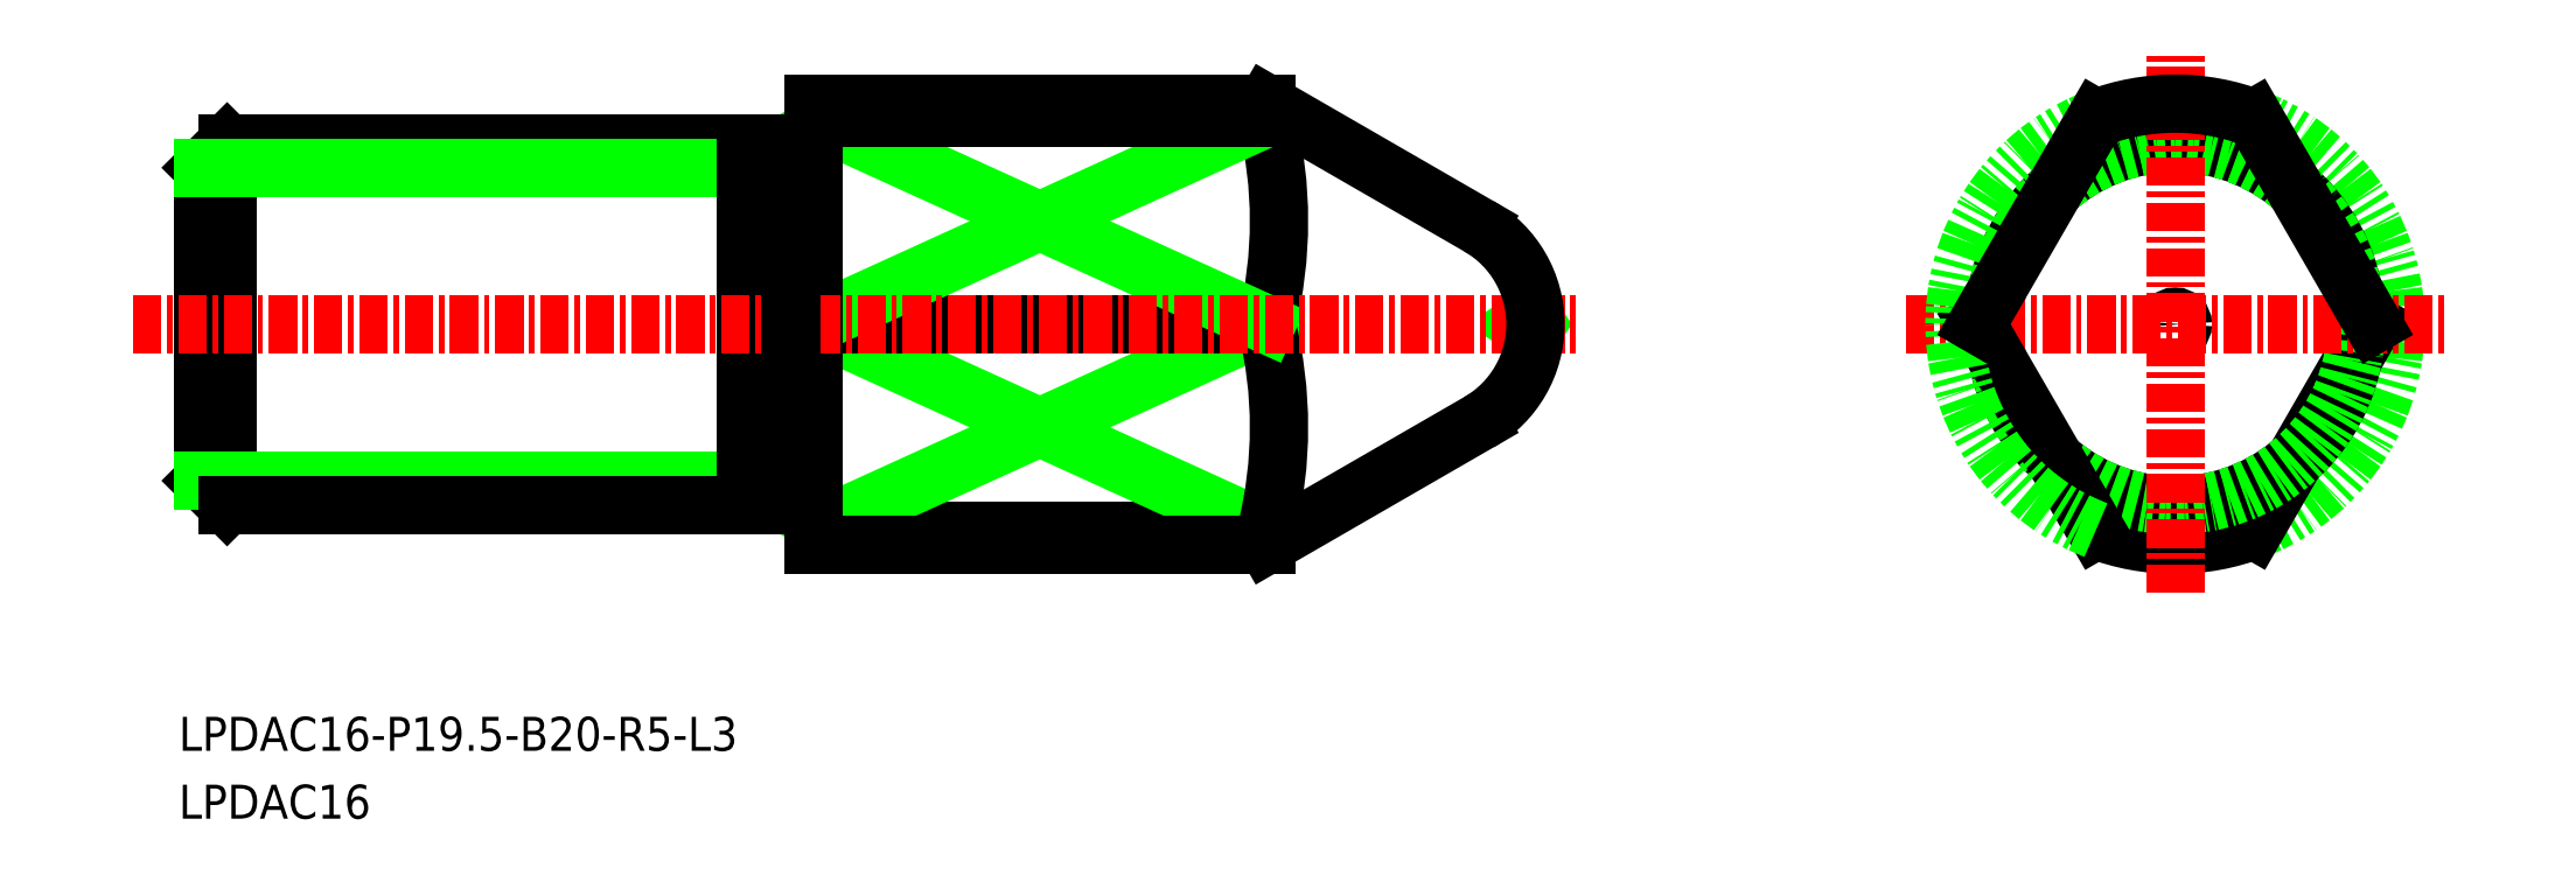
<metadata>
{"format":"dxf","ext":"dxf","renderer":"ezdxf+matplotlib","layout":"modelspace","background":"white","min_lineweight":24,"dpi":150}
</metadata>
<code>
0
SECTION
2
ENTITIES
0
LINE
8
0
10
-1758
20
-791.1
30
0
11
-1757
21
-792.2
31
0
0
LINE
8
0
10
-1757
20
-791.2
30
0
11
-1757
21
-777.1
31
0
0
LINE
8
0
10
-1758
20
-791.1
30
0
11
-1758
21
-777.3
31
0
0
LINE
8
0
10
-1757
20
-792.2
30
0
11
-1757
21
-776.2
31
0
0
LINE
8
0
10
-1758
20
-777.3
30
0
11
-1757
21
-776.2
31
0
0
LINE
8
0
10
-1734
20
-791.1
30
0
11
-1732
21
-792.2
31
0
0
LINE
8
0
10
-1734
20
-791.1
30
0
11
-1758
21
-791.1
31
0
0
LINE
8
0
10
-1757
20
-792.2
30
0
11
-1734
21
-792.2
31
0
0
LINE
8
0
10
-1734
20
-777.3
30
0
11
-1732
21
-776.2
31
0
0
LINE
8
0
10
-1757
20
-776.2
30
0
11
-1734
21
-776.2
31
0
0
LINE
8
0
10
-1734
20
-777.3
30
0
11
-1758
21
-777.3
31
0
0
LINE
8
0
10
-1711
20
-793.3
30
0
11
-1711
21
-793.9
31
0
0
LINE
8
0
10
-1711
20
-793.3
30
0
11
-1731
21
-793.3
31
0
0
LINE
8
0
10
-1711
20
-793.3
30
0
11
-1731
21
-784.2
31
0
0
LINE
8
0
10
-1731
20
-793.3
30
0
11
-1711
21
-784.2
31
0
0
ARC
8
0
10
-1730
20
-788.7
30
0
40
18.97
50
346.1
51
13.91
0
ARC
8
0
10
-1730
20
-779.6
30
0
40
18.97
50
346.1
51
13.91
0
LINE
8
0
10
-1731
20
-784.2
30
0
11
-1711
21
-784.2
31
0
0
LINE
8
0
10
-1731
20
-775.1
30
0
11
-1711
21
-784.2
31
0
0
LINE
8
0
10
-1711
20
-775.1
30
0
11
-1731
21
-784.2
31
0
0
LINE
8
0
10
-1711
20
-775.1
30
0
11
-1731
21
-775.1
31
0
0
ARC
8
0
10
-1671
20
-784.2
30
0
40
9.75
50
249
51
291
0
ARC
8
0
10
-1671
20
-784.2
30
0
40
9.75
50
291
51
68.96
0
LINE
8
0
10
-1662
20
-784.2
30
0
11
-1667
21
-793.3
31
0
0
CIRCLE
8
0
10
-1671
20
-784.2
30
0
40
8
0
LINE
8
0
10
-1711
20
-793.9
30
0
11
-1702
21
-788.5
31
0
0
ARC
8
0
10
-1732
20
-792.2
30
0
40
0.1
50
90
51
180
0
ARC
8
0
10
-1731
20
-792.2
30
0
40
0.1
50
0
51
90
0
LINE
8
0
10
-1731
20
-792.2
30
0
11
-1731
21
-792.2
31
0
0
LINE
8
0
10
-1732
20
-792.1
30
0
11
-1731
21
-792.1
31
0
0
CIRCLE
8
0
10
-1671
20
-784.2
30
0
40
0.3375
0
LINE
8
0
10
-1699
20
-784.5
30
0
11
-1700
21
-784.2
31
0
0
LINE
8
0
10
-1699
20
-783.8
30
0
11
-1700
21
-784.2
31
0
0
LINE
8
0
10
-1711
20
-775.1
30
0
11
-1711
21
-774.4
31
0
0
CIRCLE
8
0
10
-1671
20
-784.2
30
0
40
8
0
LINE
8
0
10
-1734
20
-792.2
30
0
11
-1734
21
-776.2
31
0
0
LINE
8
0
10
-1732
20
-776.3
30
0
11
-1731
21
-776.3
31
0
0
LINE
8
0
10
-1731
20
-776.2
30
0
11
-1731
21
-776.2
31
0
0
ARC
8
0
10
-1731
20
-776.2
30
0
40
0.1
50
270
51
0
0
LINE
8
0
10
-1731
20
-774.4
30
0
11
-1711
21
-774.4
31
0
0
LINE
8
0
10
-1734
20
-776.2
30
0
11
-1732
21
-776.2
31
0
0
ARC
8
0
10
-1732
20
-776.2
30
0
40
0.1
50
180
51
270
0
LINE
8
0
10
-1731
20
-793.9
30
0
11
-1711
21
-793.9
31
0
0
LINE
8
0
10
-1734
20
-792.2
30
0
11
-1732
21
-792.2
31
0
0
LINE
8
0
10
-1732
20
-792.2
30
0
11
-1732
21
-776.2
31
0
0
LINE
8
0
10
-1731
20
-793.9
30
0
11
-1731
21
-774.4
31
0
0
TEXT
8
0
10
-1759
20
-806
30
0
40
1.5
1
LPDAC16
0
TEXT
8
0
10
-1759
20
-803
30
0
40
1.5
1
LPDAC16-P19.5-B20-R5-L3
0
LINE
8
CENTER
10
-1683
20
-784.2
30
0
11
-1659
21
-784.2
31
0
0
LINE
8
CENTER
10
-1671
20
-796.1
30
0
11
-1671
21
-772.3
31
0
0
LINE
8
CENTER
10
-1761
20
-784.2
30
0
11
-1697
21
-784.2
31
0
0
LINE
8
0
10
-1732
20
-792.2
30
0
11
-1732
21
-776.2
31
0
0
LINE
8
0
10
-1711
20
-774.4
30
0
11
-1702
21
-779.8
31
0
0
ARC
8
0
10
-1704
20
-784.2
30
0
40
5
50
300
51
60
0
LINE
8
0
10
-1680
20
-784.2
30
0
11
-1674
21
-793.3
31
0
0
ARC
8
0
10
-1671
20
-784.2
30
0
40
9.75
50
111
51
249
0
LINE
8
0
10
-1680
20
-784.2
30
0
11
-1674
21
-775.1
31
0
0
LINE
8
0
10
-1662
20
-784.2
30
0
11
-1667
21
-775.1
31
0
0
ARC
8
0
10
-1671
20
-784.2
30
0
40
9.75
50
68.96
51
111
0
ENDSEC
0
EOF

</code>
